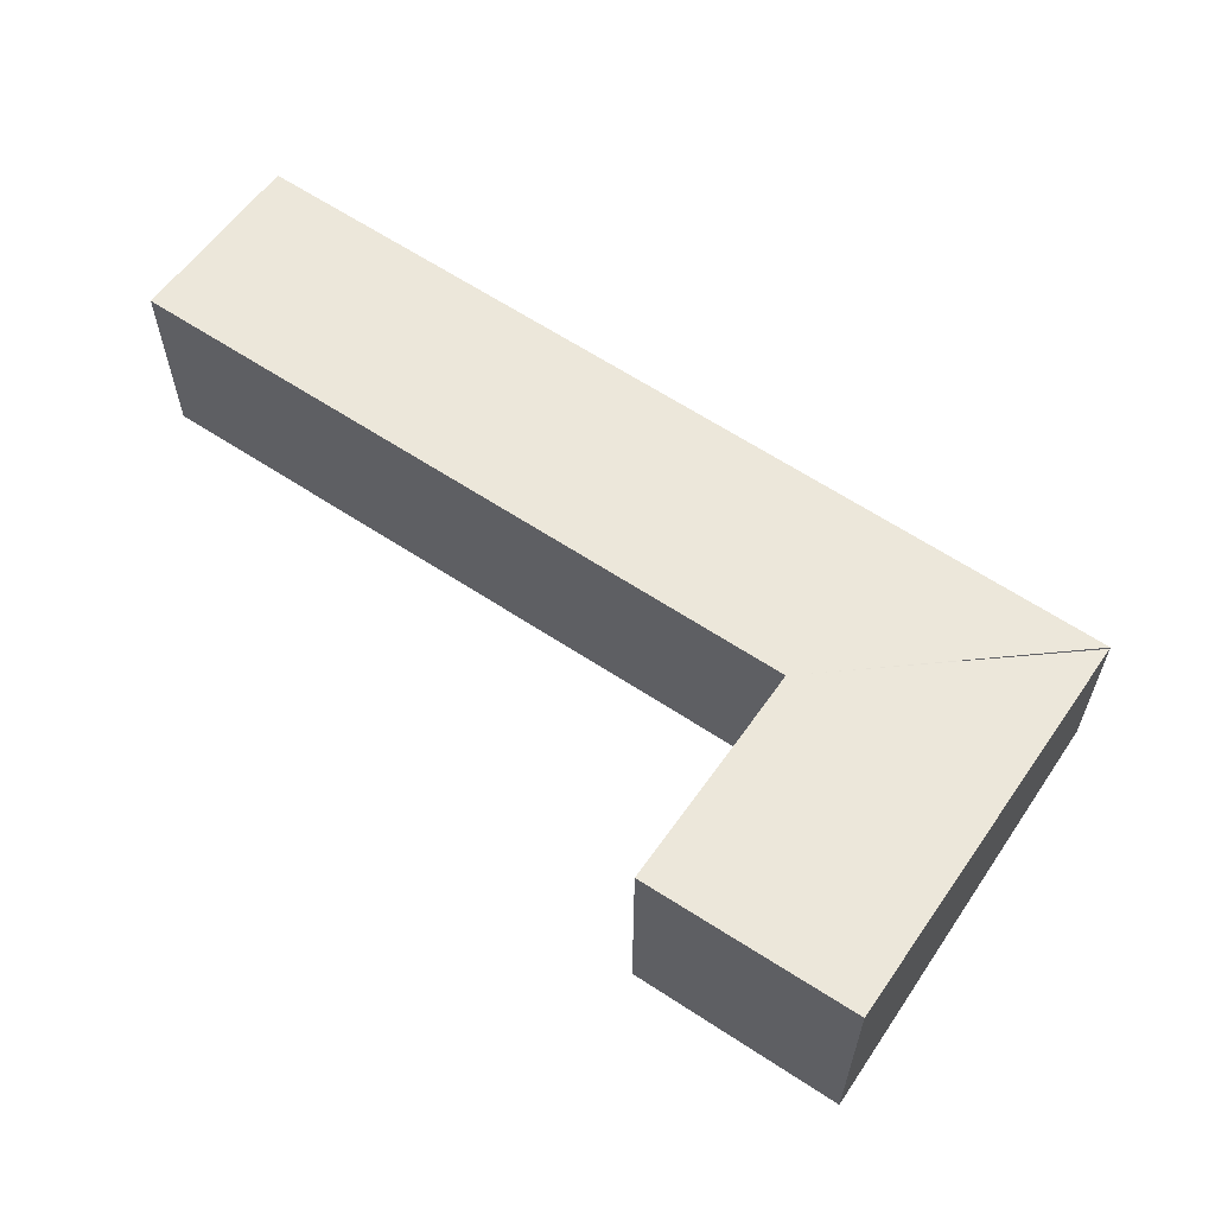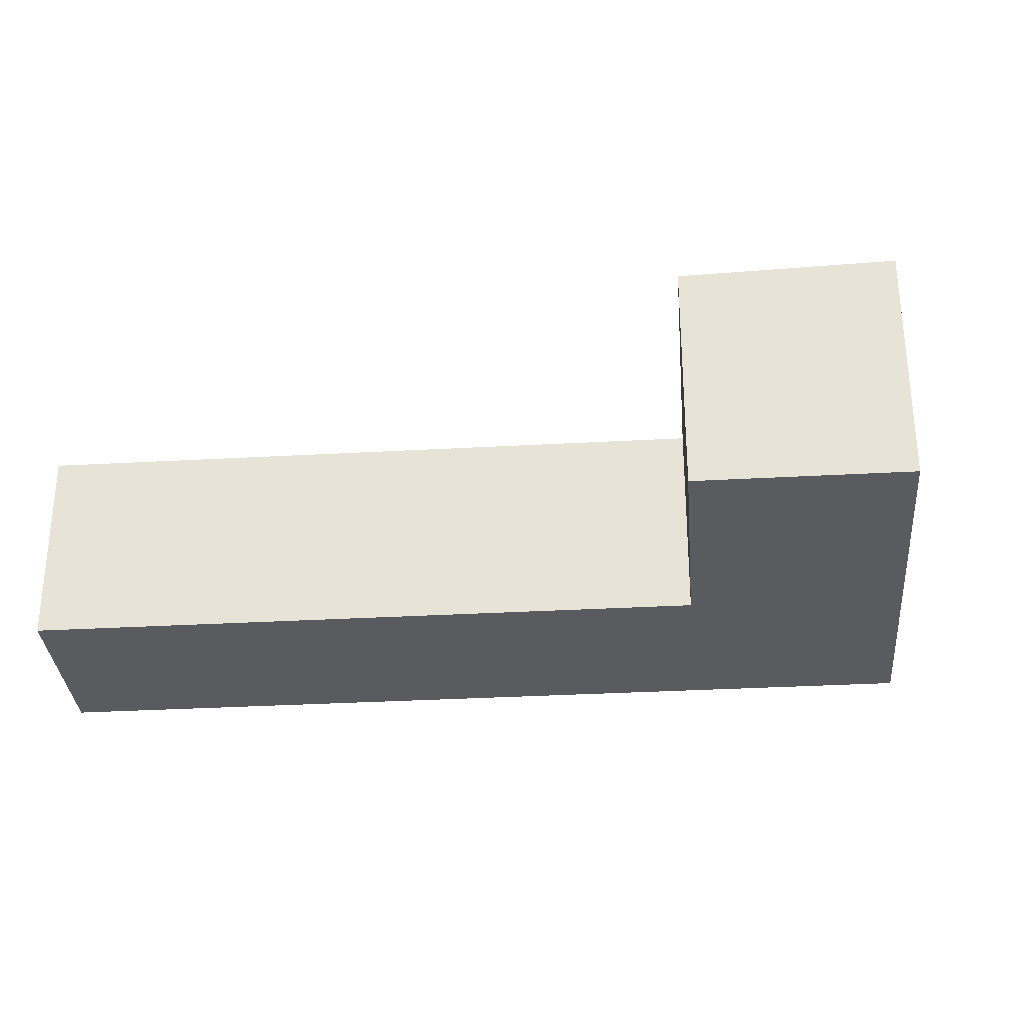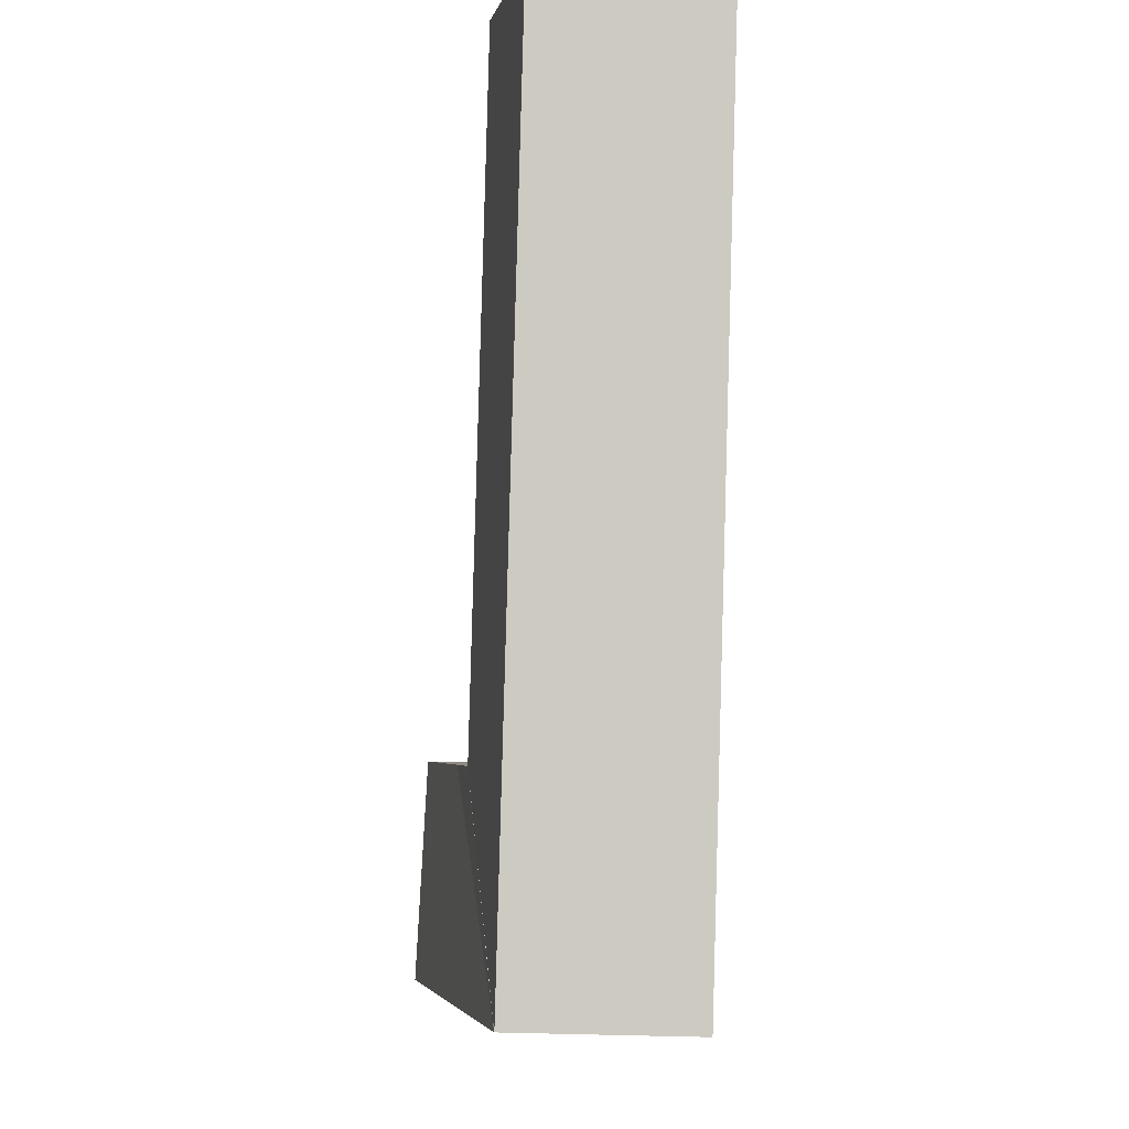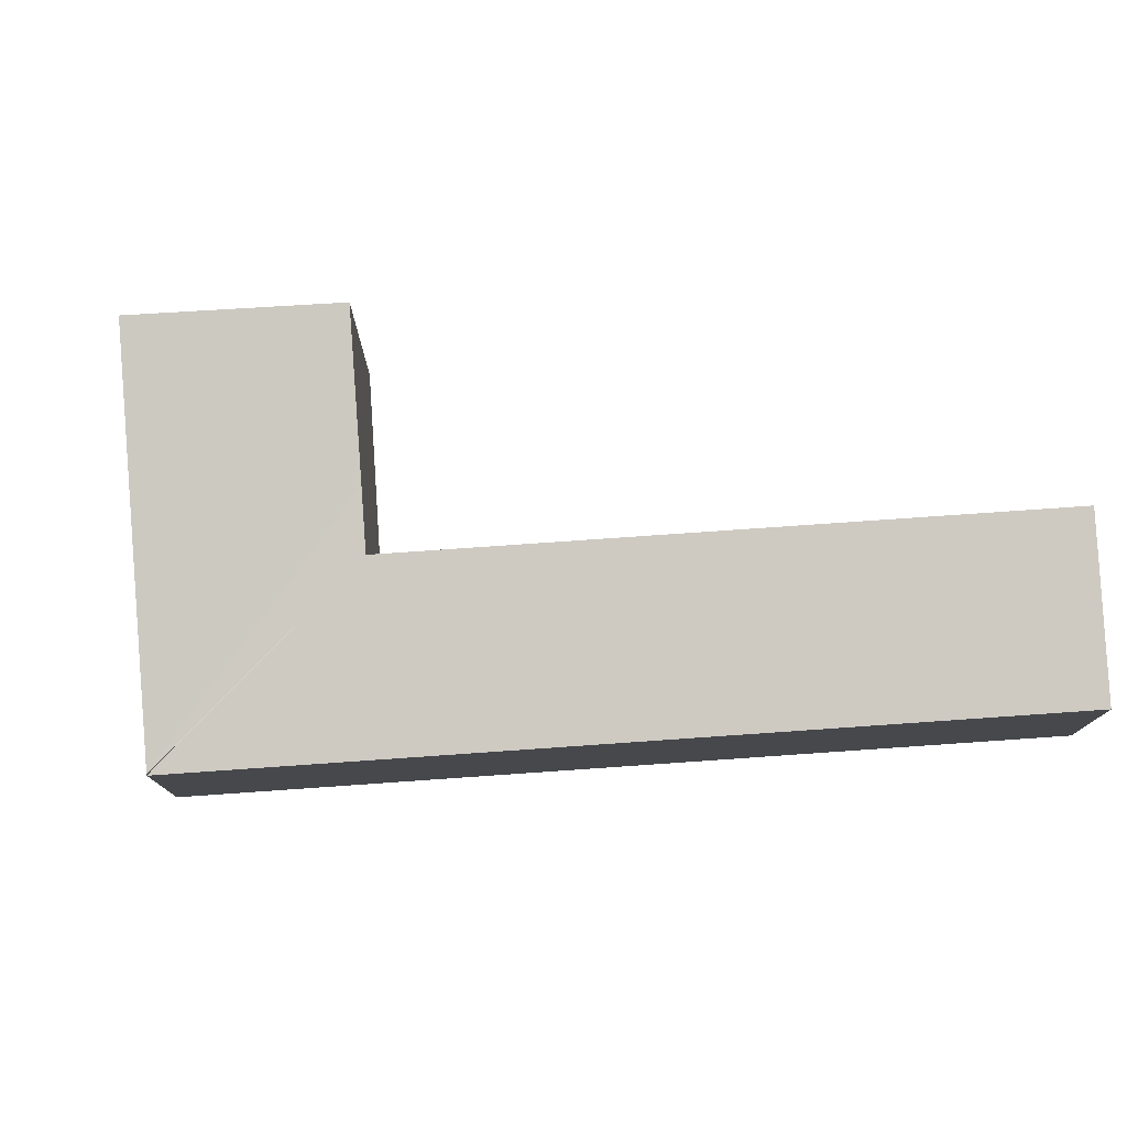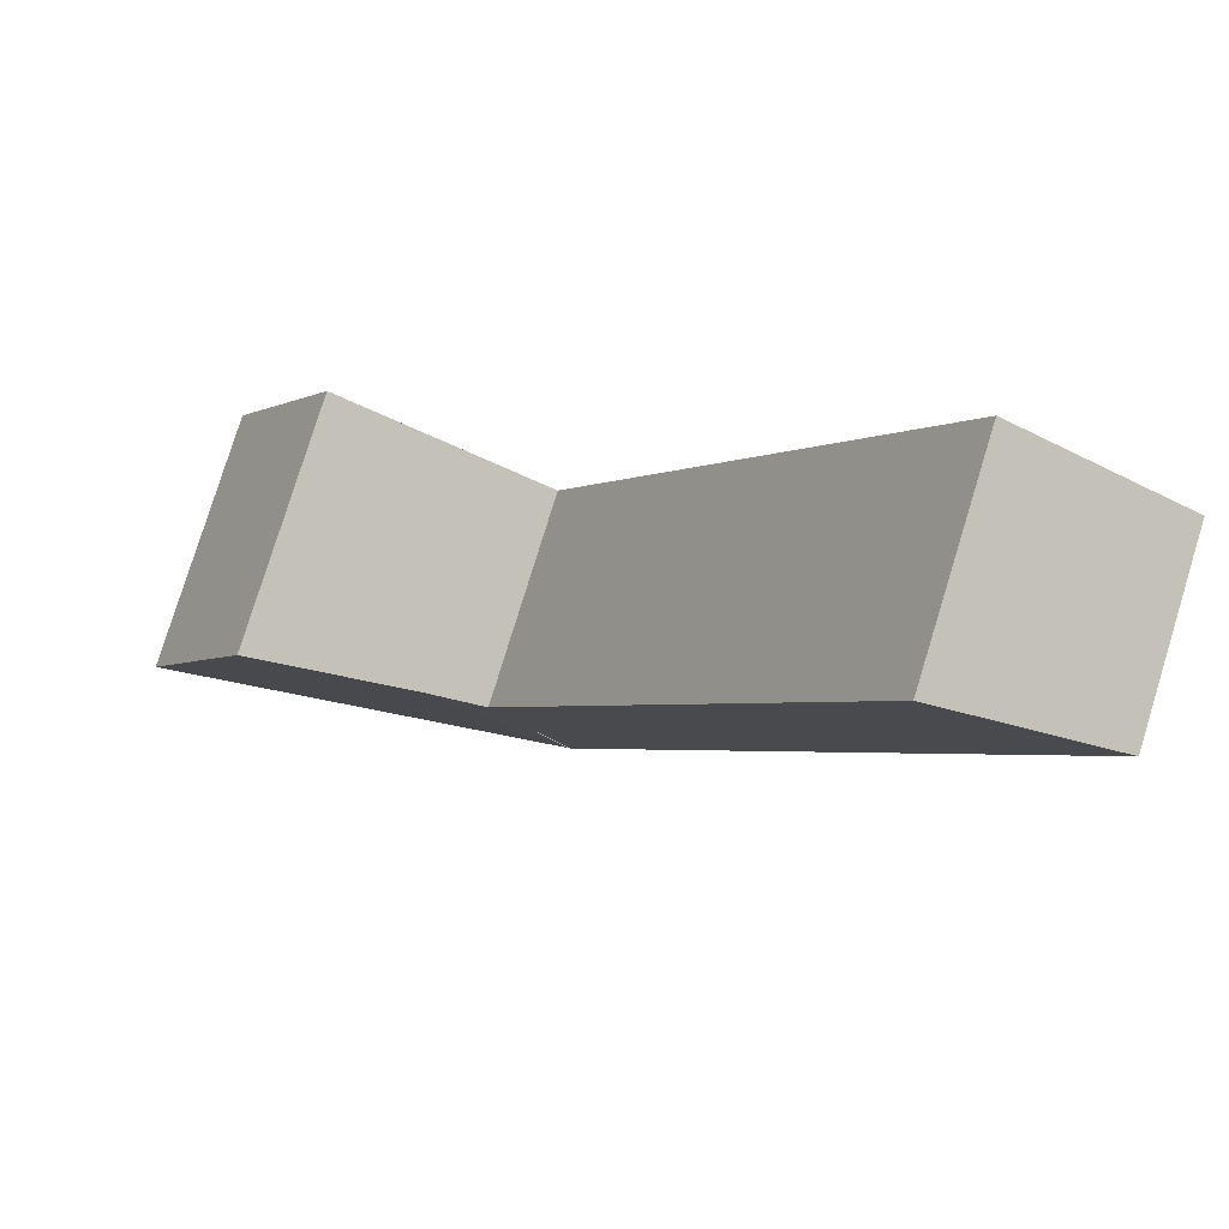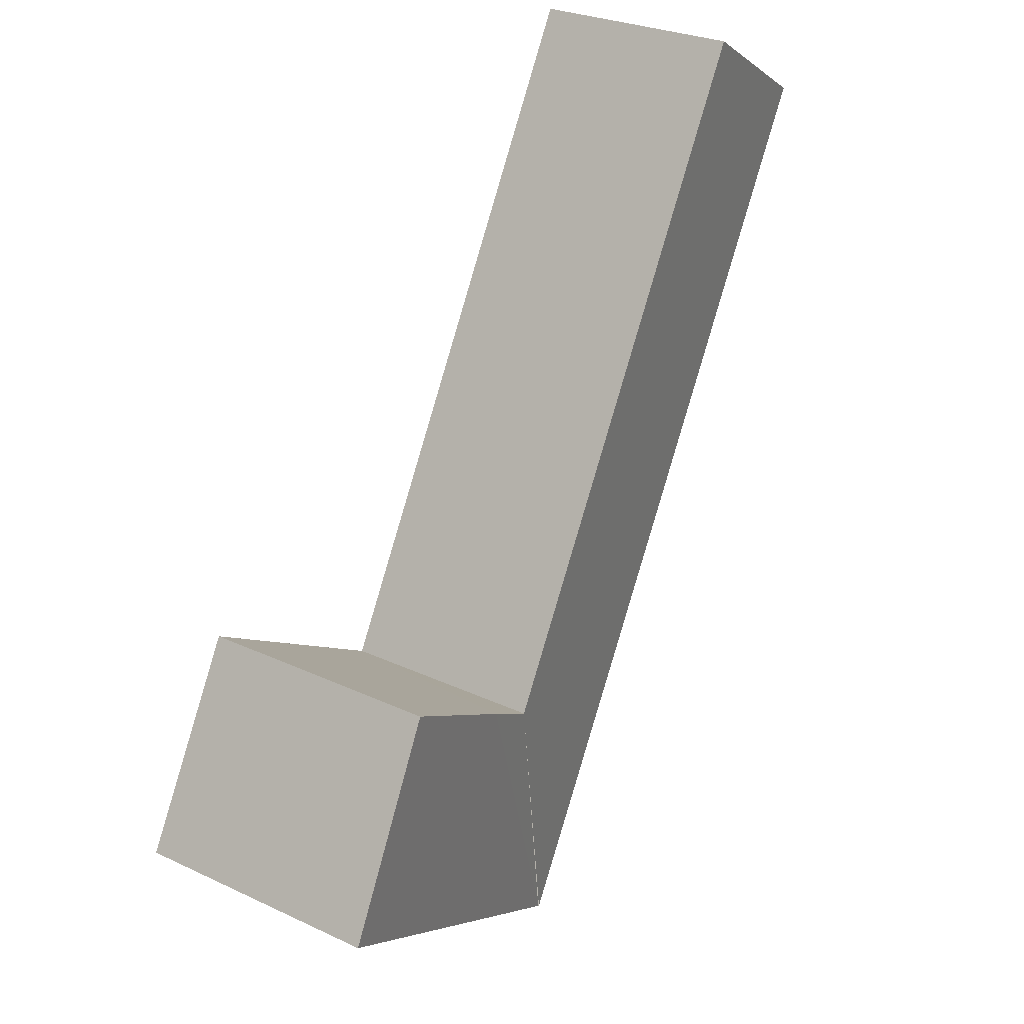
<metadata>
{"format":"obj","ext":"obj","renderer":"f3d","projection":"perspective","resolution":1024,"background":"white","views":[{"elev":63.7,"azim":95.0,"up":"+Y"},{"elev":-32.1,"azim":66.0,"up":"+Y"},{"elev":-32.1,"azim":-93.3,"up":"+Z"},{"elev":78.2,"azim":-122.5,"up":"+Y"},{"elev":78.6,"azim":-162.9,"up":"+Z"},{"elev":26.7,"azim":126.4,"up":"+Z"}]}
</metadata>
<code>
v  6.725 2.336 -3.823
v  4.143 1.742 -7.584
v  5.291 2.074 -4.602
v  7.714 2.396 -5.642
v  4.738 1.988 -4.903
v  0 1.74 1.065e-16
v  4.128 1.74 -7.592
v  1.599 1.988 0.87
v  1.599 -5.327e-17 0.87
v  0 0 0
v  4.738 3.002e-16 -4.903
v  6.725 2.341e-16 -3.823
v  5.291 2.818e-16 -4.602
v  7.714 3.455e-16 -5.642
v  4.143 4.644e-16 -7.584
v  4.128 4.649e-16 -7.592
g defaultobject
f 1 2 3
f 2 1 4
f 3 2 5
f 6 5 7
f 5 6 8
f 6 9 8
f 9 6 10
f 11 3 5
f 3 11 1
f 1 11 12
f 12 11 13
f 9 5 8
f 5 9 11
f 1 14 4
f 14 1 12
f 14 2 4
f 2 14 15
f 2 15 7
f 7 15 16
f 16 6 7
f 6 16 10
f 10 11 9
f 11 10 16
f 11 16 14
f 14 16 15
f 13 14 12
f 14 13 11

</code>
